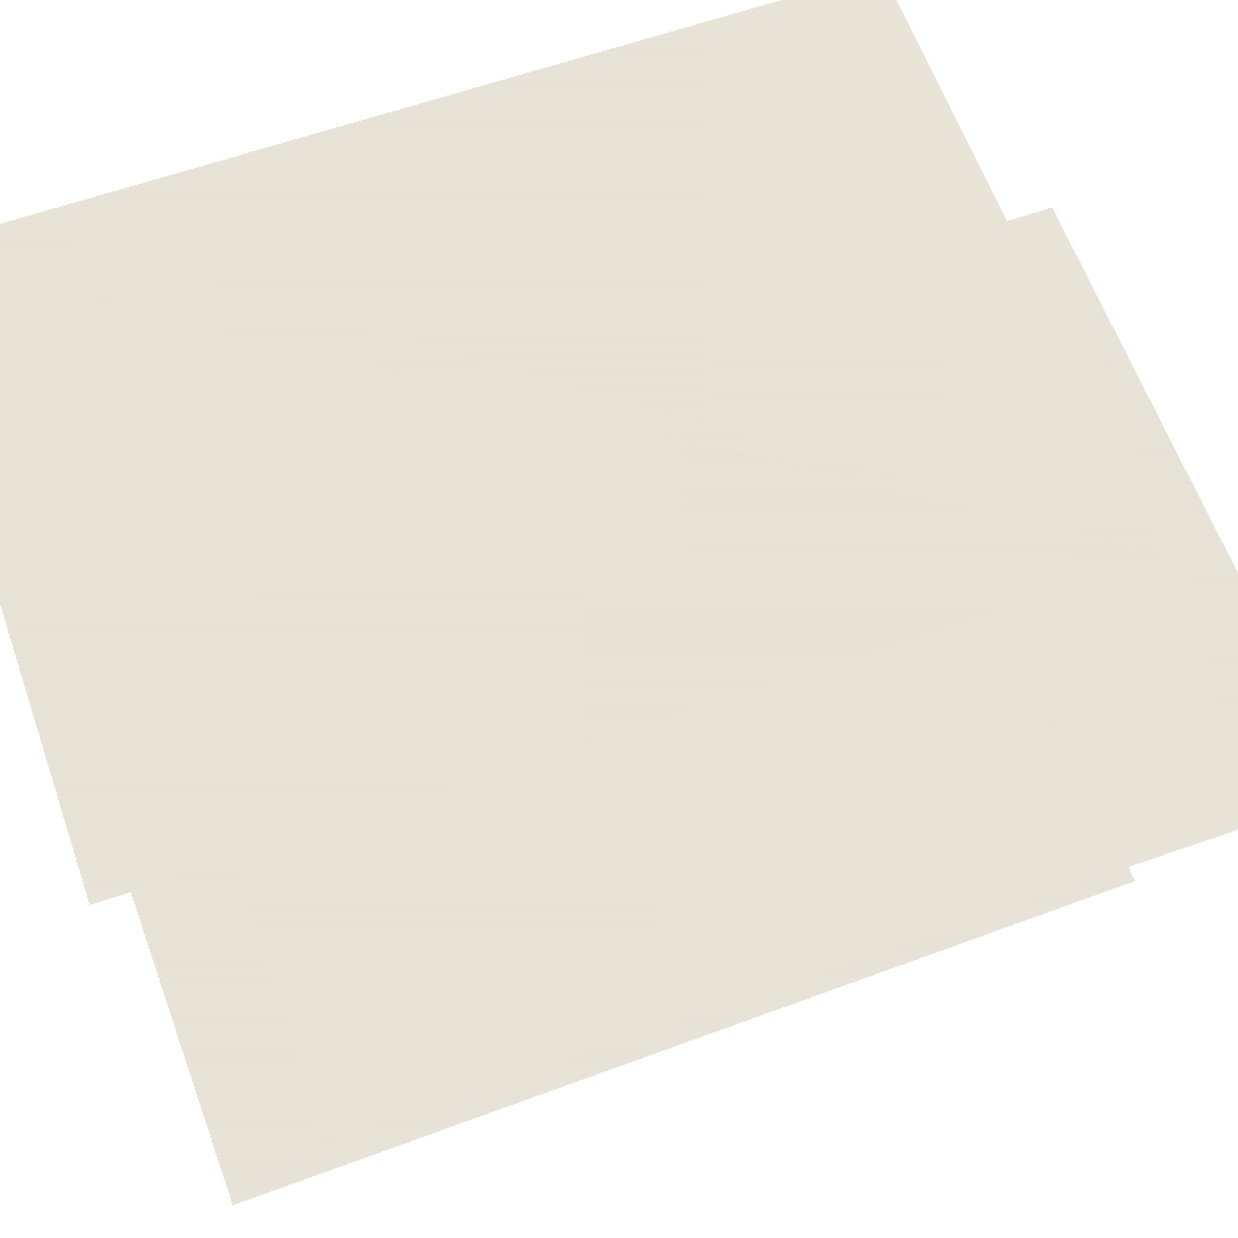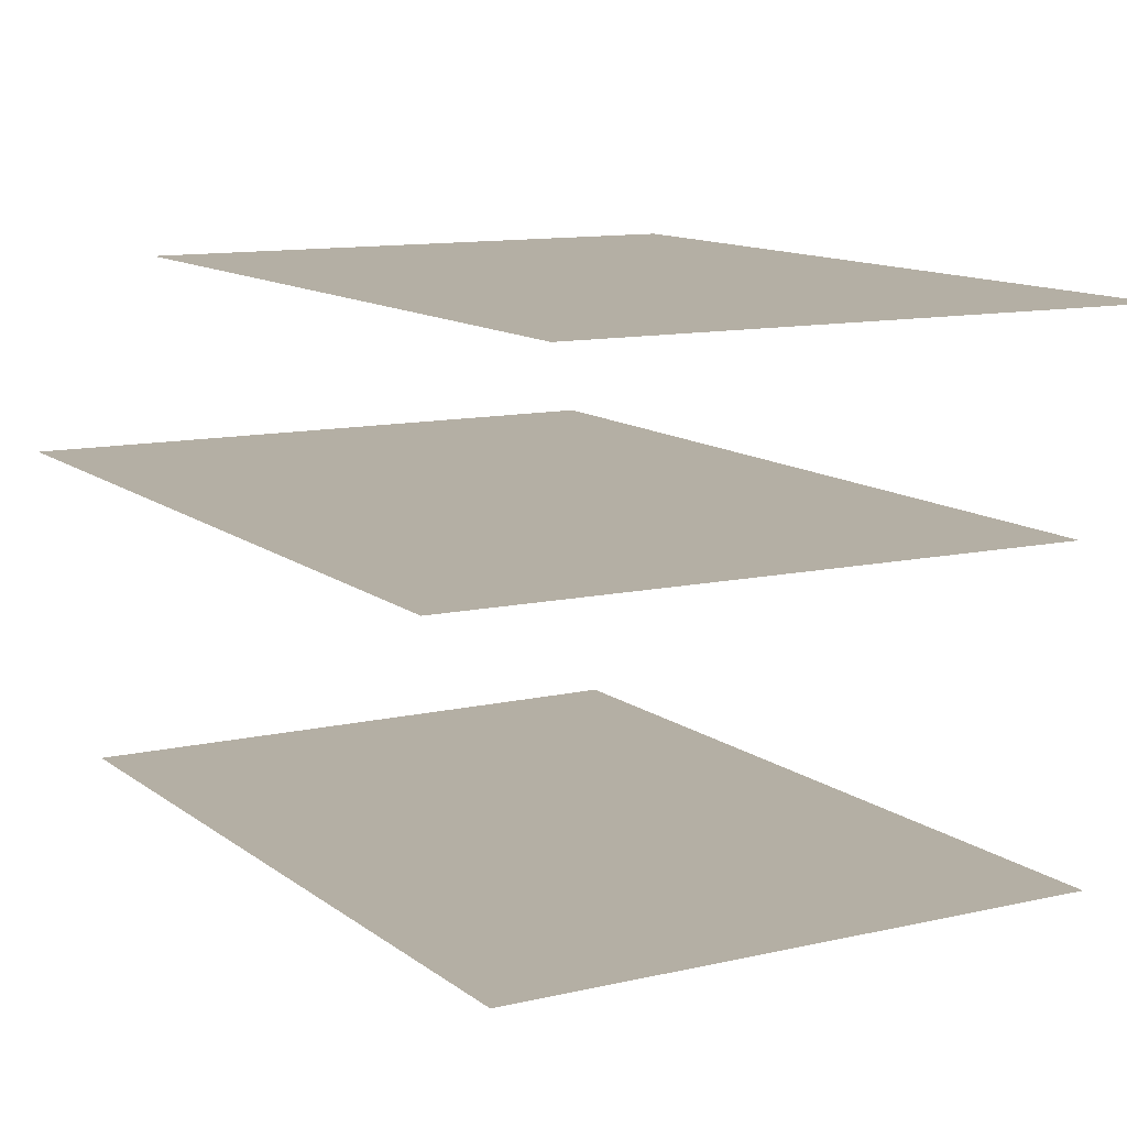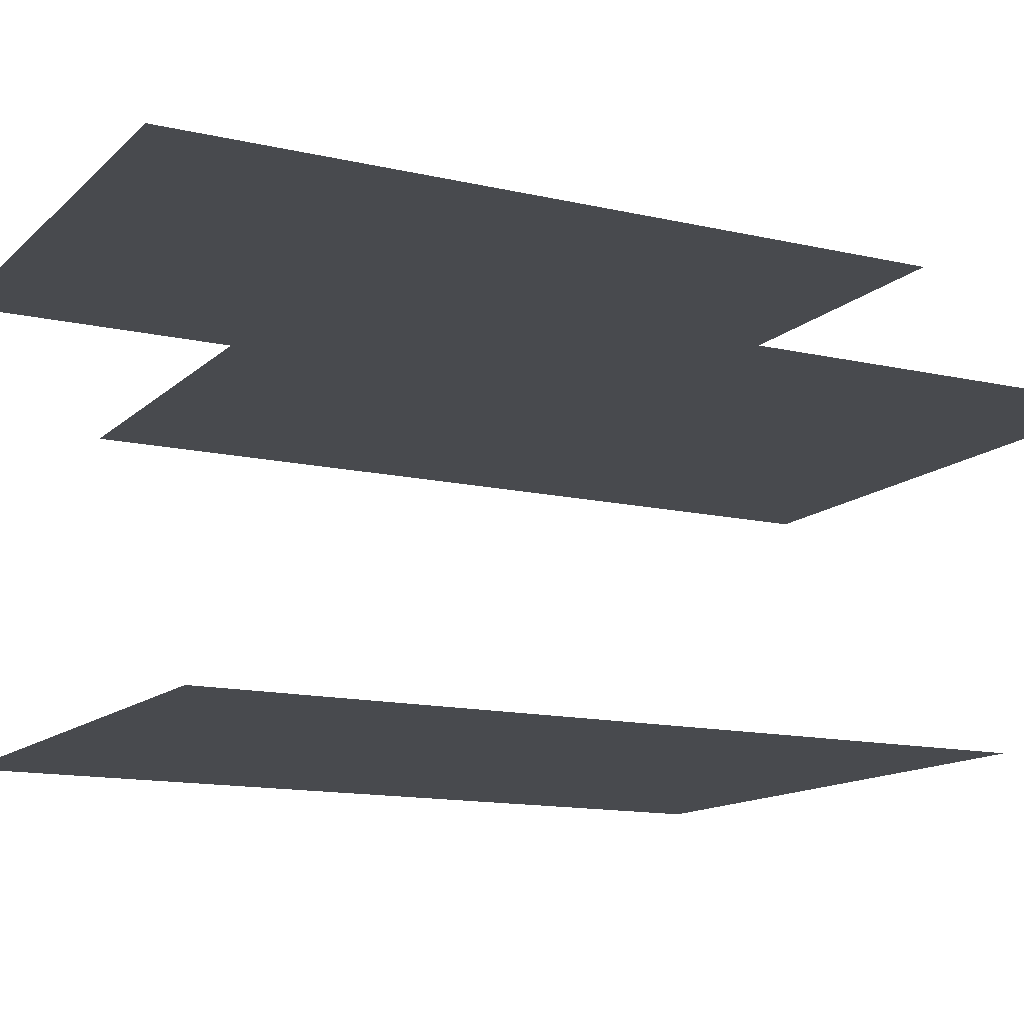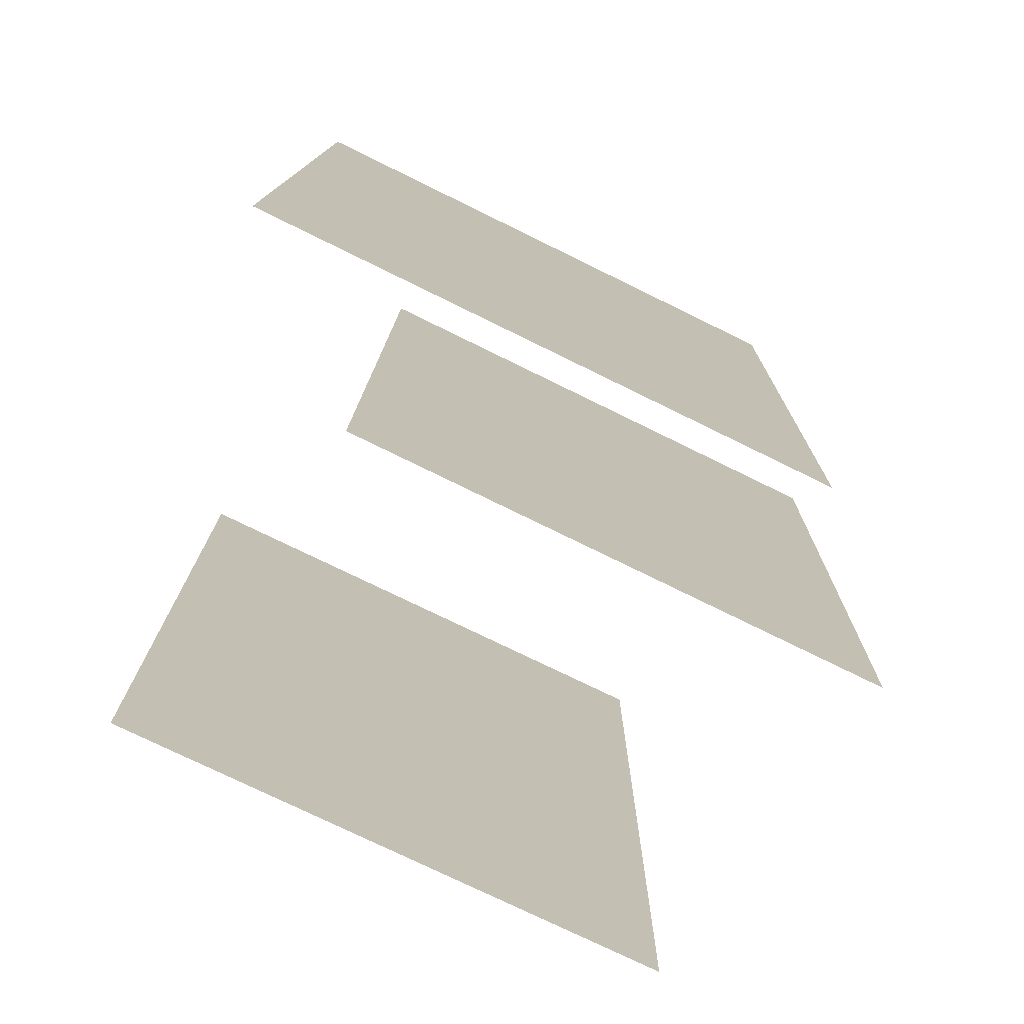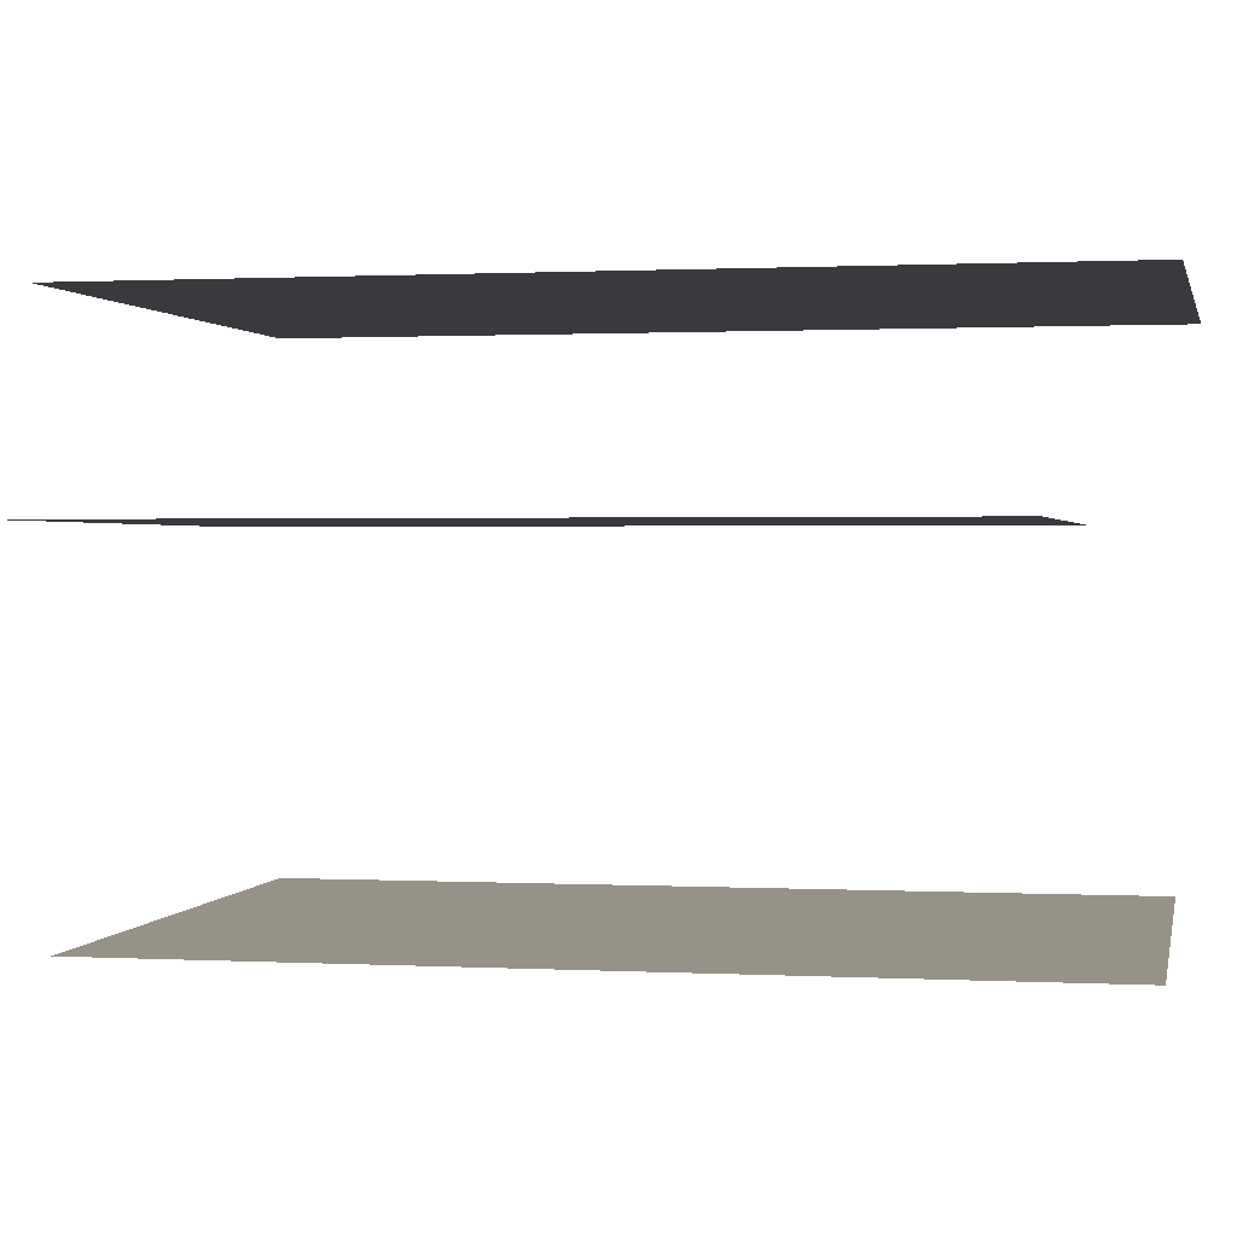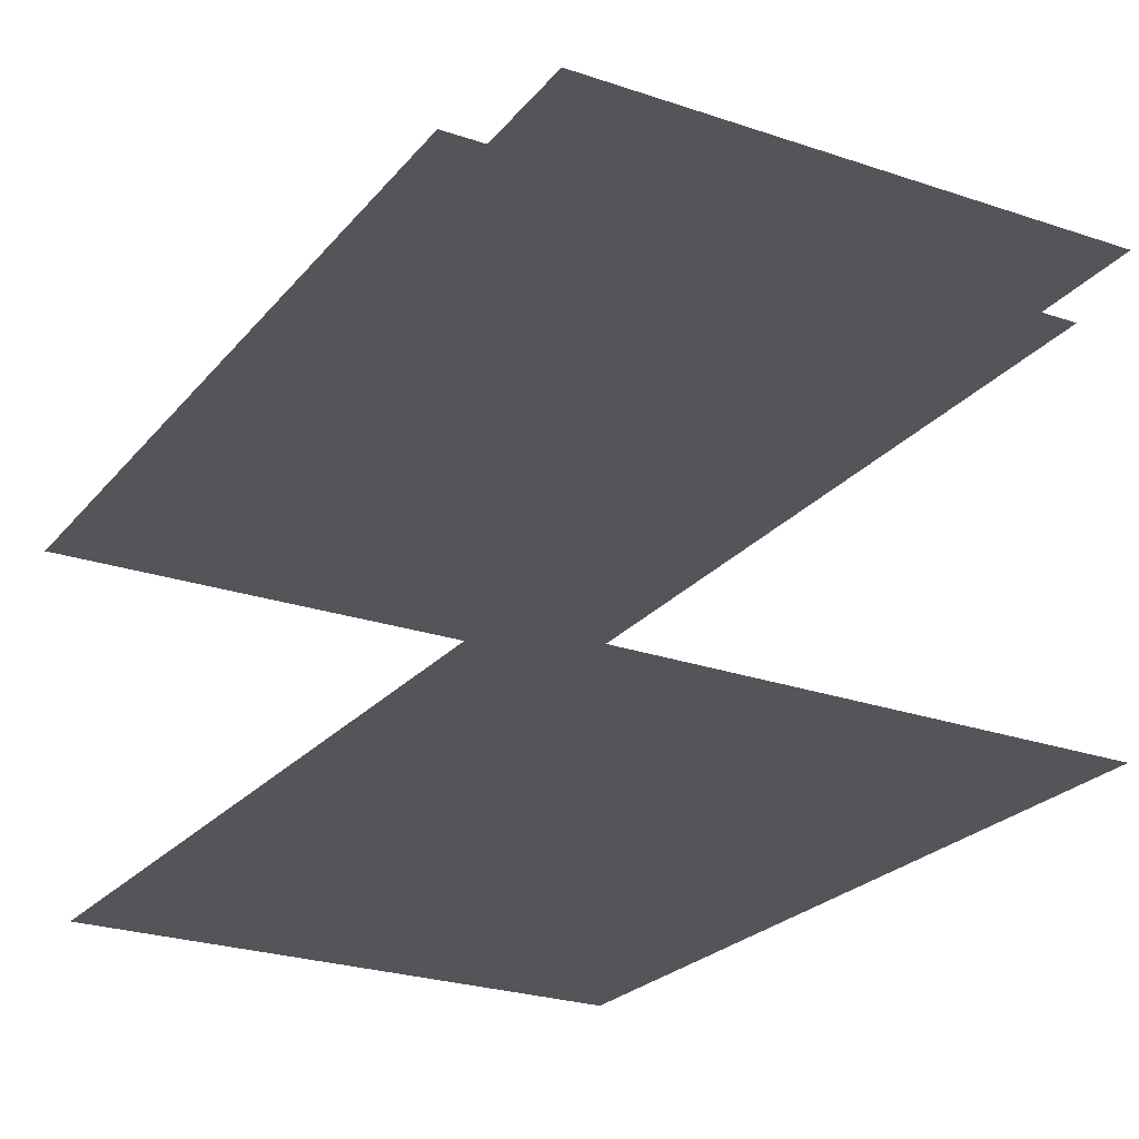
<metadata>
{"format":"obj","ext":"obj","renderer":"f3d","projection":"perspective","resolution":1024,"background":"white","views":[{"elev":62.8,"azim":-110.6,"up":"+Y"},{"elev":11.3,"azim":-29.8,"up":"+Y"},{"elev":-13.3,"azim":-118.6,"up":"+Y"},{"elev":-76.3,"azim":154.0,"up":"+Z"},{"elev":1.1,"azim":101.0,"up":"+Y"},{"elev":-24.4,"azim":-30.2,"up":"+Y"}]}
</metadata>
<code>
o Grid.001_Grid.003
v 1.699 0.3047 -2.036
v -1.14 0.3047 -2.036
v 1.699 0.3047 2.027
v -1.14 0.3047 2.027
g Grid.001_Grid.003_Material.004
f 1 3 4 2
o Grid.002_Grid.004
v -1.615 1.928 2.429
v 1.223 1.928 2.478
v -1.545 1.928 -1.633
v 1.293 1.928 -1.584
g Grid.002_Grid.004_Material.006
f 5 7 8 6
o Grid.000_Grid.001
v -0.8181 2.764 1.924
v 2.02 2.764 1.973
v -0.748 2.764 -2.138
v 2.09 2.764 -2.089
g Grid.000_Grid.001_Material.001
f 9 11 12 10

</code>
